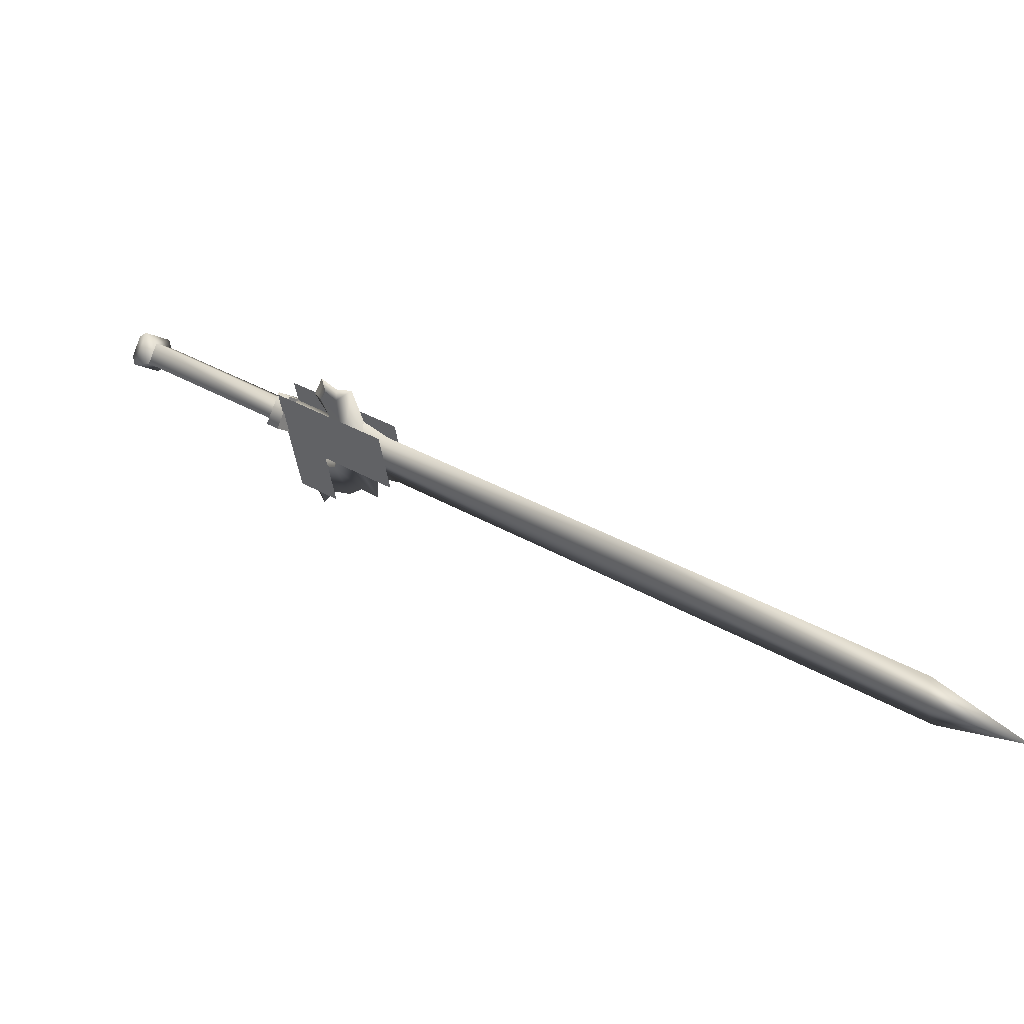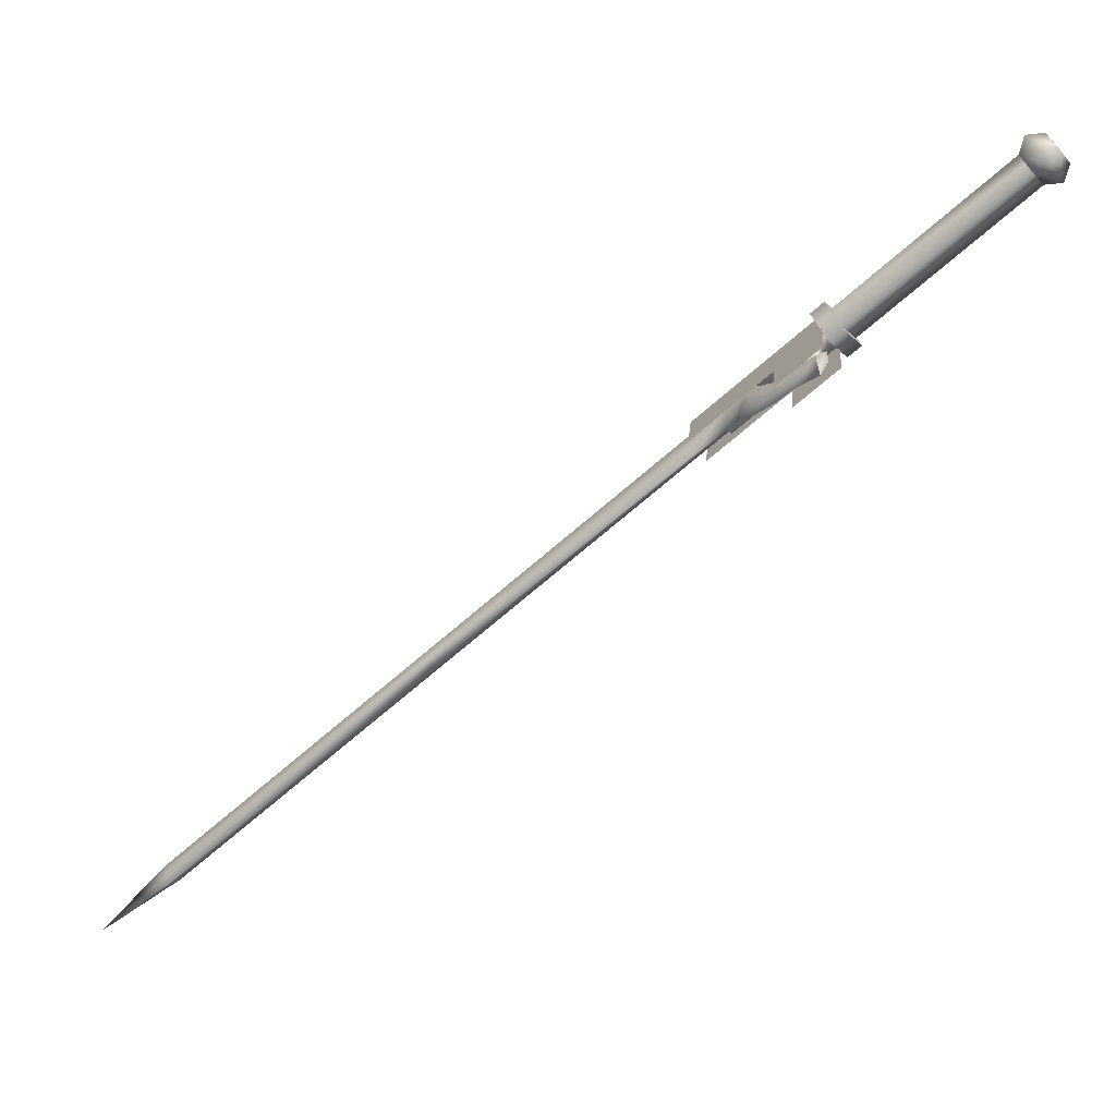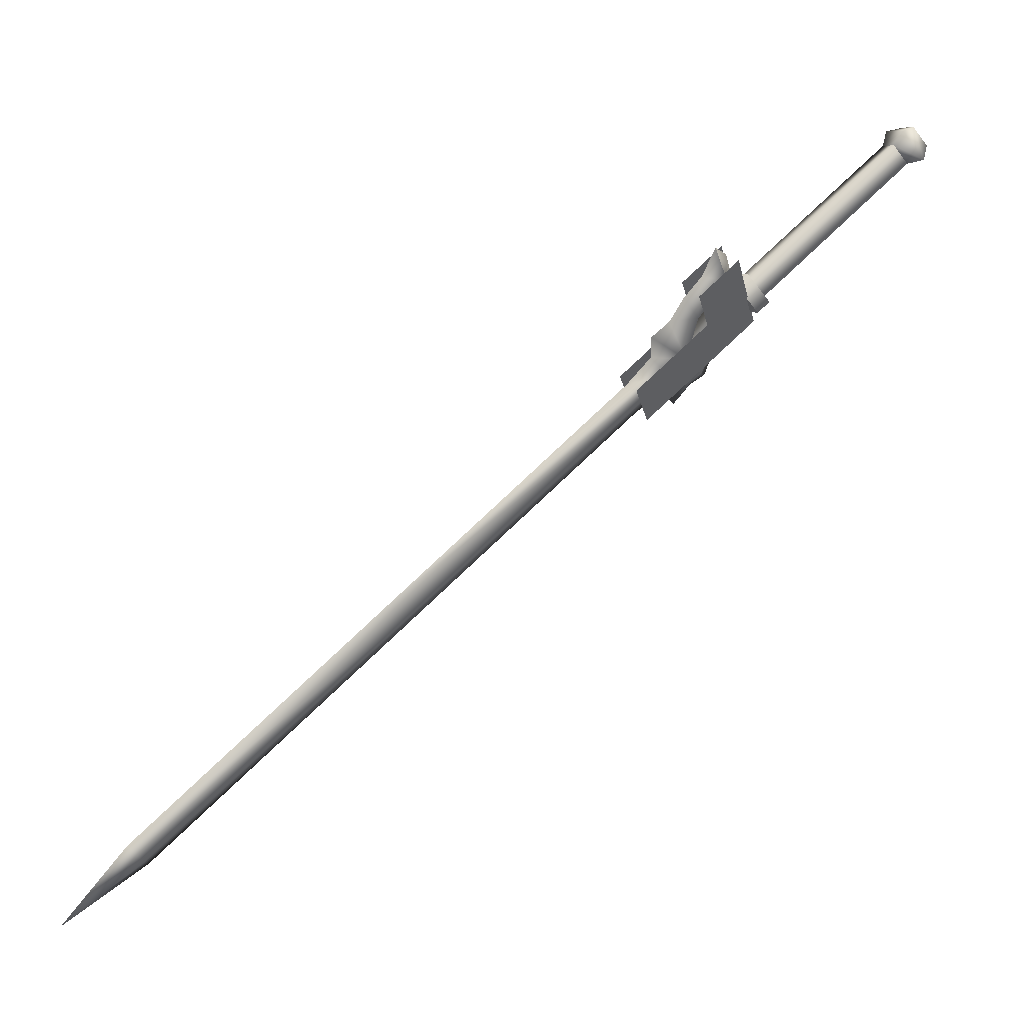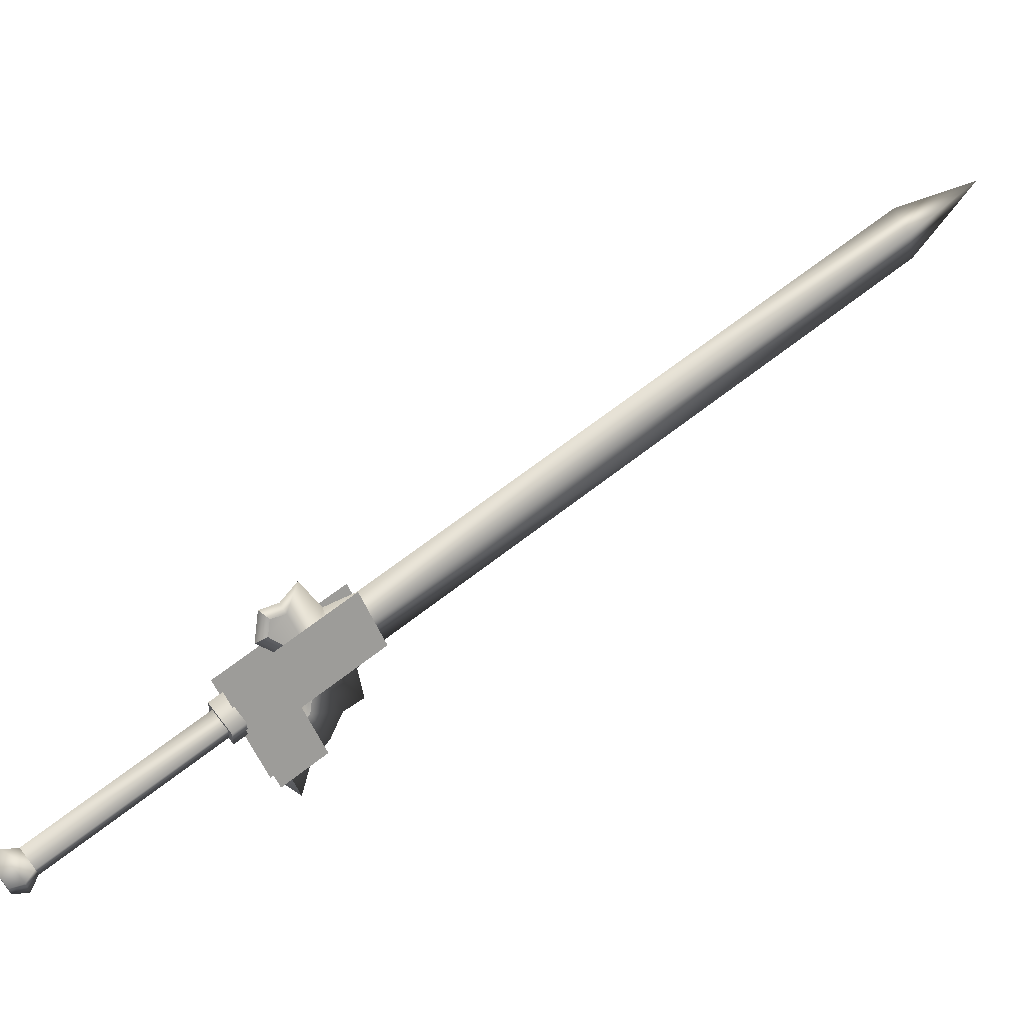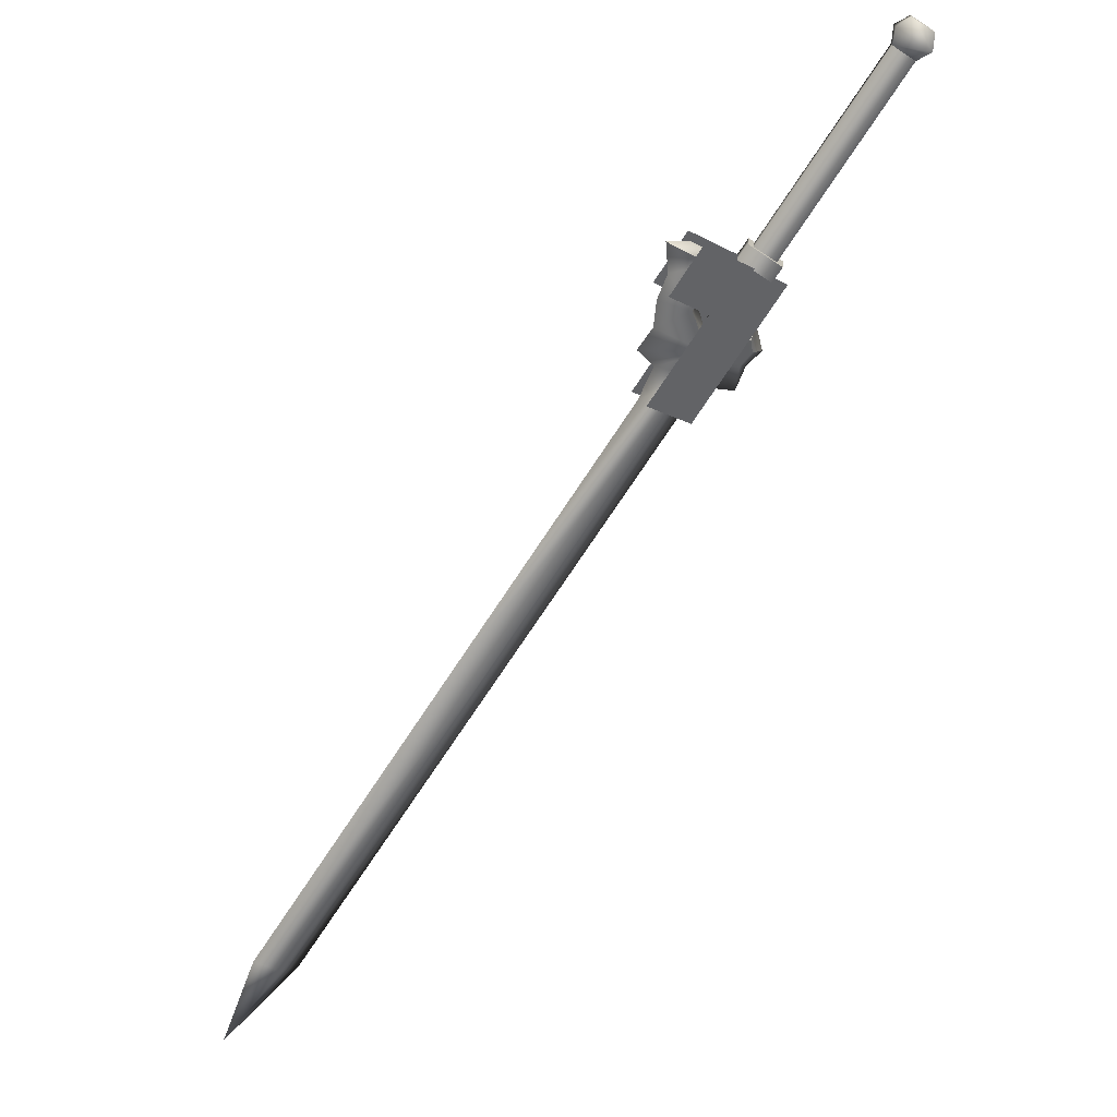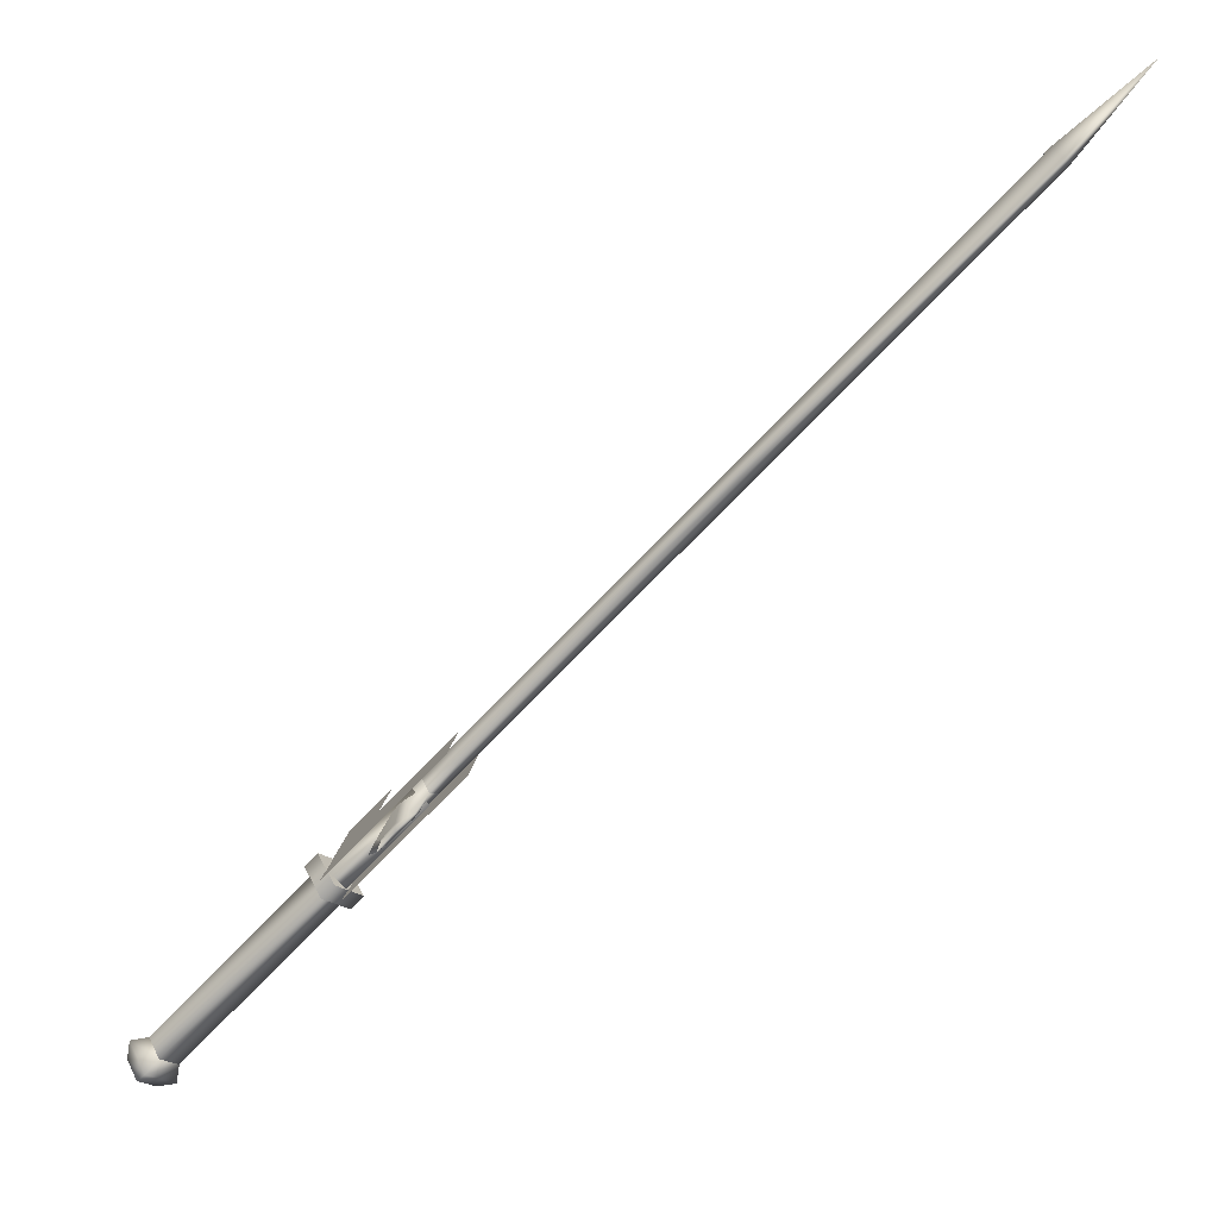
<metadata>
{"format":"obj","ext":"obj","renderer":"f3d","projection":"perspective","resolution":1024,"background":"white","views":[{"elev":-47.5,"azim":-42.2,"up":"+Y"},{"elev":14.5,"azim":133.4,"up":"+Y"},{"elev":-28.6,"azim":141.2,"up":"+Y"},{"elev":-14.5,"azim":-64.3,"up":"+Z"},{"elev":-19.7,"azim":169.4,"up":"+Y"},{"elev":53.5,"azim":-86.3,"up":"+Z"}]}
</metadata>
<code>
v  0.0461 0.5051 0.4253
v  0.0786 0.4898 0.419
v  0.0695 0.5033 0.4064
v  0.0687 0.4731 0.4082
v  0.124 0.4777 0.3732
v  0.1372 0.458 0.3915
v  0.0919 0.4701 0.4373
v  0.0985 0.427 0.4978
v  0.0886 0.4104 0.4871
v  0.082 0.4534 0.4265
v  0.0362 0.4885 0.4145
v  0.0596 0.4867 0.3956
v  -0.0702 0.6384 0.243
v  -0.0496 0.6695 0.2361
v  -0.0723 0.6567 0.2387
v  -0.0785 0.6717 0.2593
v  -0.0799 0.6621 0.2755
v  -0.0557 0.6846 0.2567
v  -0.0441 0.6824 0.2714
v  -0.0344 0.6587 0.2389
v  -0.0358 0.6491 0.255
v  -0.0586 0.6362 0.2576
v  0.043 0.485 0.3981
v  -0.0647 0.6513 0.2783
v  0.0368 0.5001 0.4187
v  -0.042 0.6641 0.2757
v  0.0596 0.5129 0.4161
v  0.0657 0.4979 0.3955
v  0.1231 0.4764 0.3489
v  0.0747 0.4801 0.3878
v  0.149 0.4378 0.3848
v  0.1007 0.4414 0.4237
v  0.02 0.4842 0.4318
v  0.0932 0.3753 0.533
v  0.1124 0.4611 0.4364
v  0.1049 0.395 0.5457
v  0.0317 0.5039 0.4445
v  0.0865 0.4998 0.4005
v  0.1608 0.4575 0.3975
v  0.1348 0.4962 0.3616
v  0.0696 0.5115 0.4287
v  0.0273 0.5039 0.4216
v  0.0616 0.5234 0.4177
v  0.0709 0.5006 0.3865
v  0.0789 0.4888 0.3975
v  0.0445 0.4694 0.4015
v  0.0352 0.4921 0.4326
v  0.0365 0.4812 0.3904
v  0.1479 0.3712 0.4889
v  0.1596 0.3909 0.5017
v  0.1253 0.3737 0.5108
v  0.2587 0.1549 0.7487
v  0.2789 0.145 0.7233
v  0.3088 0.1511 0.7084
v  0.1551 0.3799 0.4959
v  0.2885 0.161 0.7337
v  0.1348 0.3898 0.5212
v  0.105 0.3836 0.5361
v  0.1047 0.4043 0.4824
v  0.1449 0.4042 0.4677
v  0.1143 0.4204 0.4928
v  0.1027 0.4377 0.4767
v  0.151 0.4584 0.3781
v  0.109 0.4739 0.3819
v  0.1178 0.4414 0.4196
v  0.1571 0.4408 0.3997
v  0.1245 0.4526 0.4268
v  0.1545 0.4251 0.4265
v  0.1675 0.4077 0.4414
v  0.0931 0.4216 0.4663
v  0.4727 -0.0929 0.9351
v  0.4524 -0.083 0.9604
v  0.4226 -0.0892 0.9754
v  0.4951 -0.1617 1.021
v  0.4429 -0.0991 0.9501
v  0.0819 0.4089 0.5184
v  0.0467 0.4168 0.5385
v  0.0527 0.4362 0.5113
v  0.0477 0.454 0.4889
v  0.0405 0.4469 0.5041
v  0.041 0.434 0.5172
v  0.0491 0.4301 0.5073
v  0.0438 0.4475 0.4847
v  0.0931 0.4368 0.4649
v  0.1116 0.4518 0.4246
v  0.1138 0.4819 0.3871
v  0.0377 0.4422 0.501
v  0.0258 0.4487 0.5084
v  0.1602 0.4742 0.3452
v  0.1348 0.4826 0.3557
v  0.1011 0.4851 0.3827
v  0.0393 0.4599 0.4786
o w00_013_00
g w00_013_00
f 3 2 1
f 2 3 4
f 4 5 2
f 5 4 6
f 6 2 5
f 2 6 7
f 7 1 2
f 1 7 8
f 8 9 1
f 9 8 10
f 10 11 9
f 11 10 4
f 4 12 11
f 12 4 3
f 15 14 13
f 13 16 15
f 16 13 17
f 17 18 16
f 18 17 19
f 19 14 18
f 14 19 20
f 20 13 14
f 13 20 21
f 21 22 13
f 22 21 23
f 23 24 22
f 24 23 25
f 25 26 24
f 26 25 27
f 27 21 26
f 21 27 28
f 28 23 21
f 26 20 19
f 19 24 26
f 24 19 17
f 17 22 24
f 22 17 13
f 31 30 29
f 30 31 32
f 32 33 30
f 33 32 34
f 37 36 35
f 35 38 37
f 38 35 39
f 39 40 38
f 43 42 41
f 41 44 43
f 44 41 45
f 45 46 44
f 47 41 42
f 42 46 47
f 46 42 48
f 48 44 46
f 6 4 10
f 10 7 6
f 7 10 8
f 15 16 18
f 18 14 15
f 47 46 45
f 45 41 47
f 44 48 42
f 42 43 44
f 26 21 20
f 32 49 34
f 35 36 50
f 11 1 9
f 53 52 51
f 51 54 53
f 54 51 55
f 55 56 54
f 56 55 57
f 57 52 56
f 52 57 58
f 58 51 52
f 51 58 59
f 59 55 51
f 55 59 60
f 60 61 55
f 61 60 62
f 65 64 63
f 63 66 65
f 66 63 67
f 67 68 66
f 68 67 62
f 62 69 68
f 69 62 60
f 60 70 69
f 70 60 59
f 71 54 56
f 56 72 71
f 72 56 73
f 73 74 72
f 74 73 75
f 75 71 74
f 71 75 53
f 53 54 71
f 70 59 76
f 76 77 70
f 77 76 62
f 62 78 77
f 78 62 79
f 79 80 78
f 78 80 81
f 81 77 78
f 77 81 82
f 82 70 77
f 70 82 83
f 76 59 58
f 58 61 76
f 61 58 57
f 57 55 61
f 65 70 84
f 84 85 65
f 85 84 67
f 67 86 85
f 87 82 81
f 81 88 87
f 88 81 80
f 86 67 63
f 63 89 86
f 89 63 64
f 89 64 90
f 90 86 89
f 86 90 91
f 64 65 85
f 85 91 64
f 91 85 86
f 92 79 84
f 84 83 92
f 83 84 70
f 88 80 92
f 92 87 88
f 87 92 83
f 65 66 68
f 68 70 65
f 70 68 69
f 73 56 52
f 52 75 73
f 75 52 53
f 83 82 87
f 90 64 91
f 79 62 84
f 80 79 92
f 61 62 76
f 84 62 67
f 71 72 74

</code>
